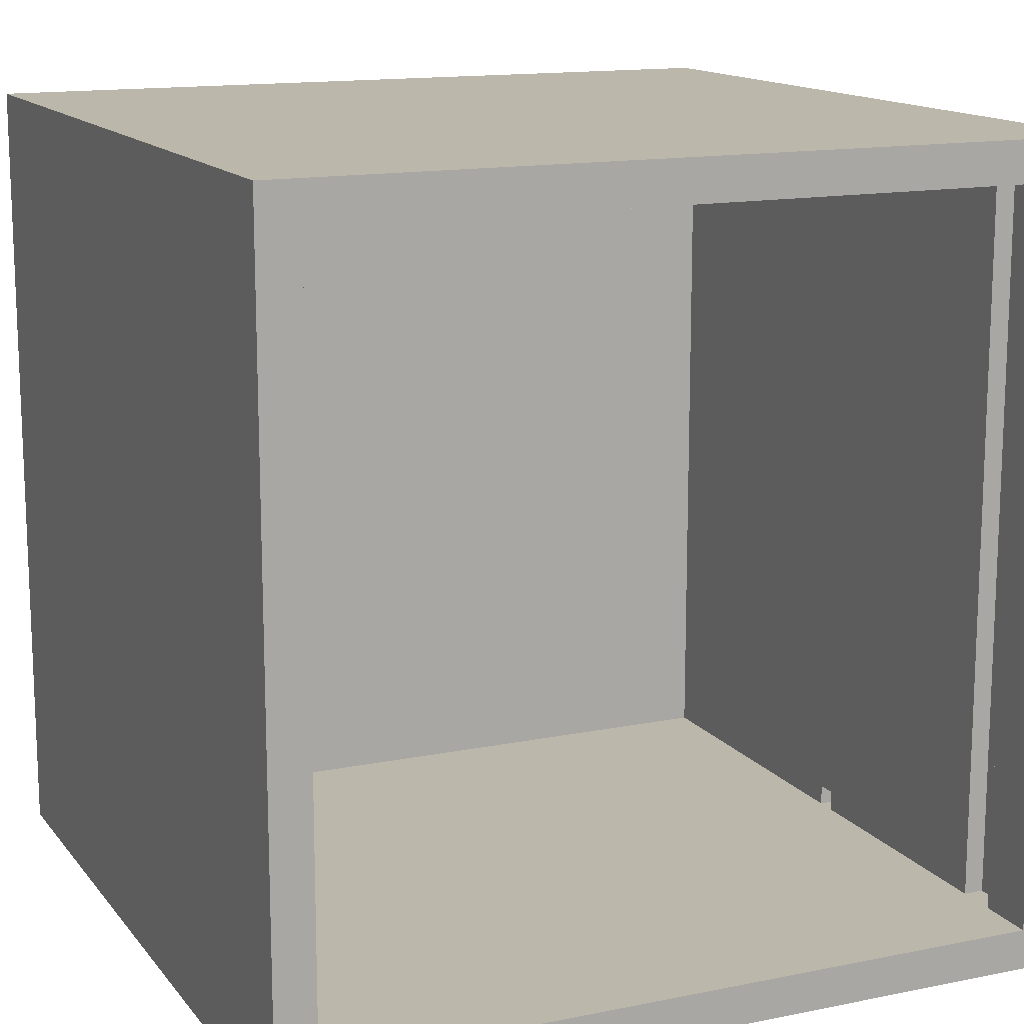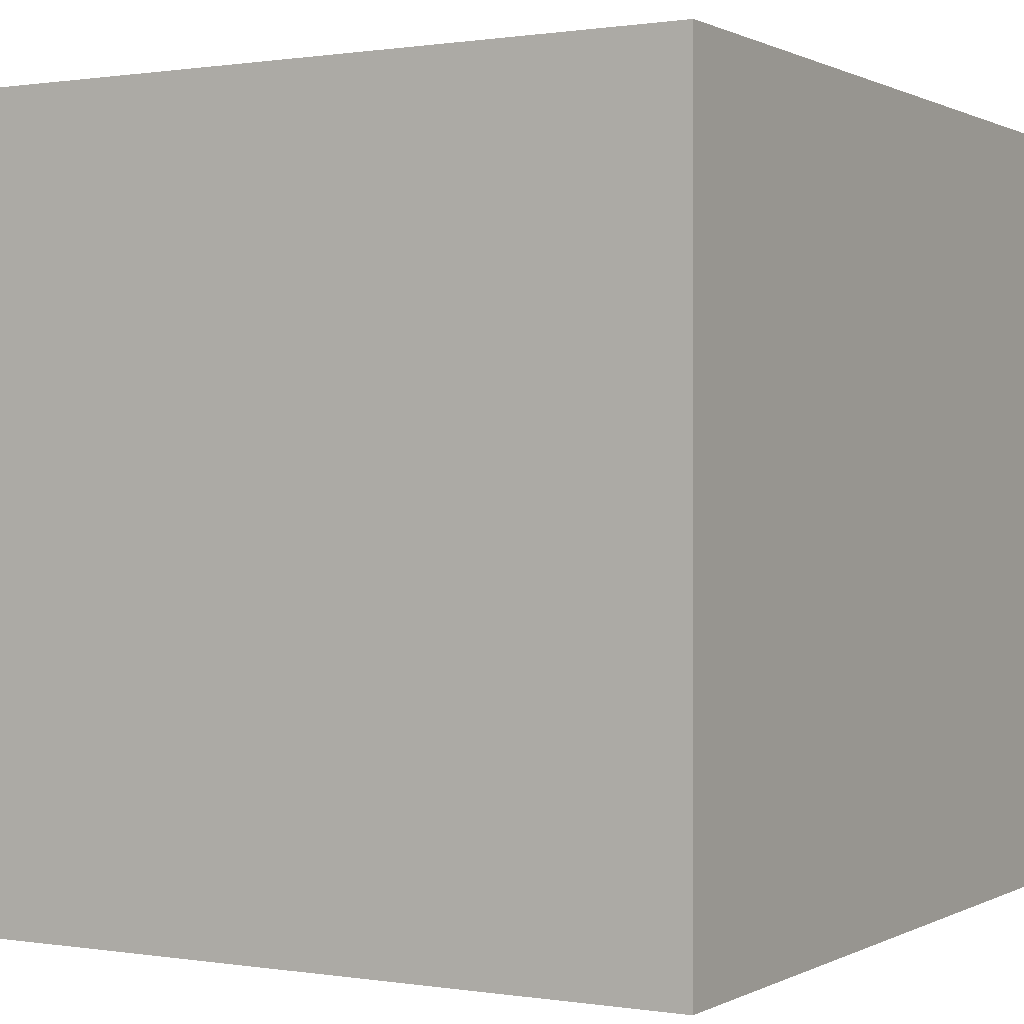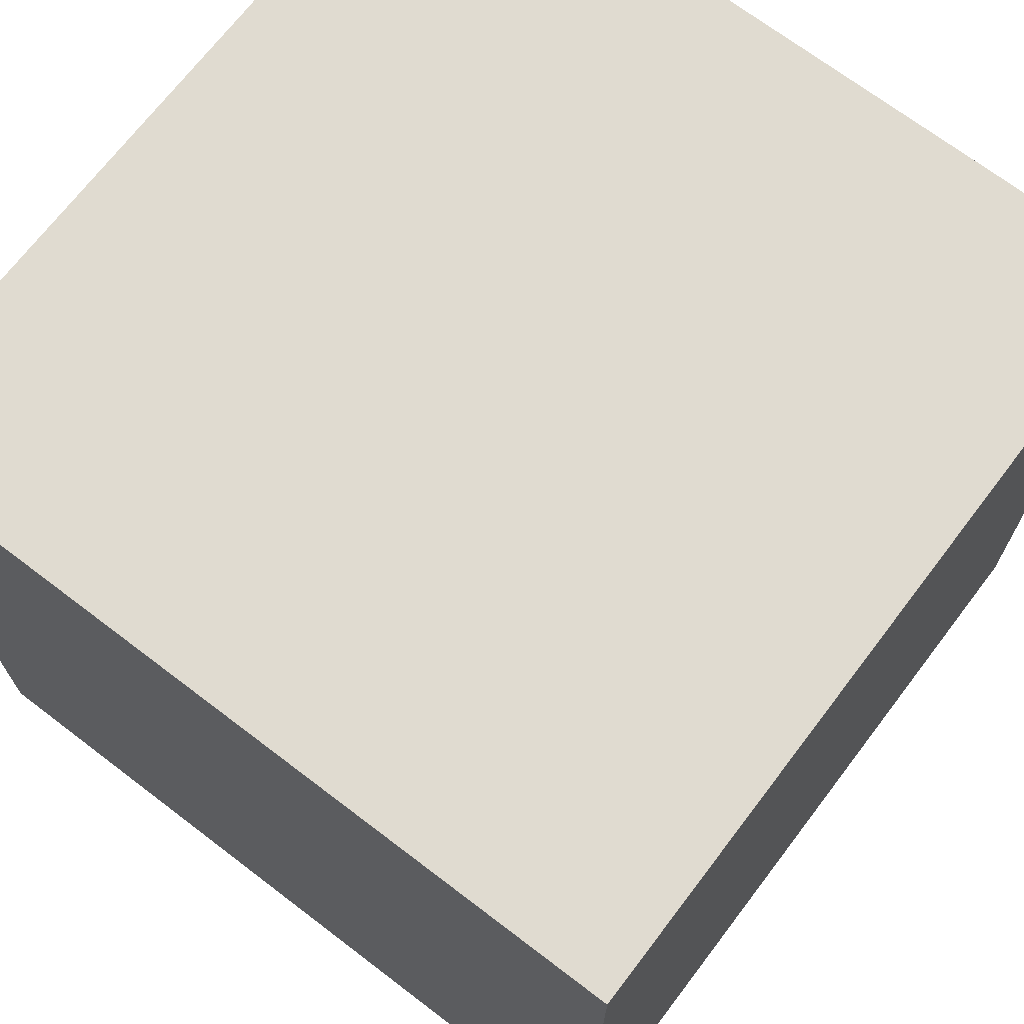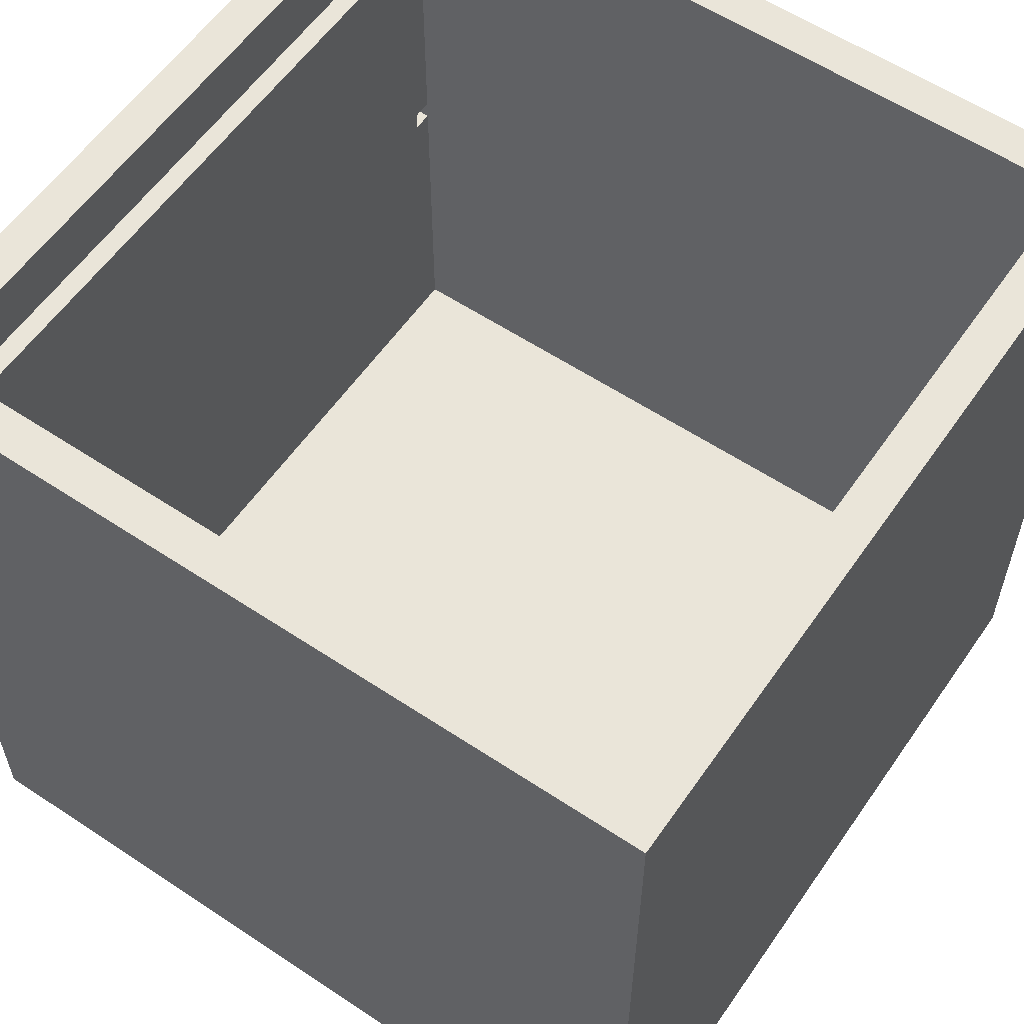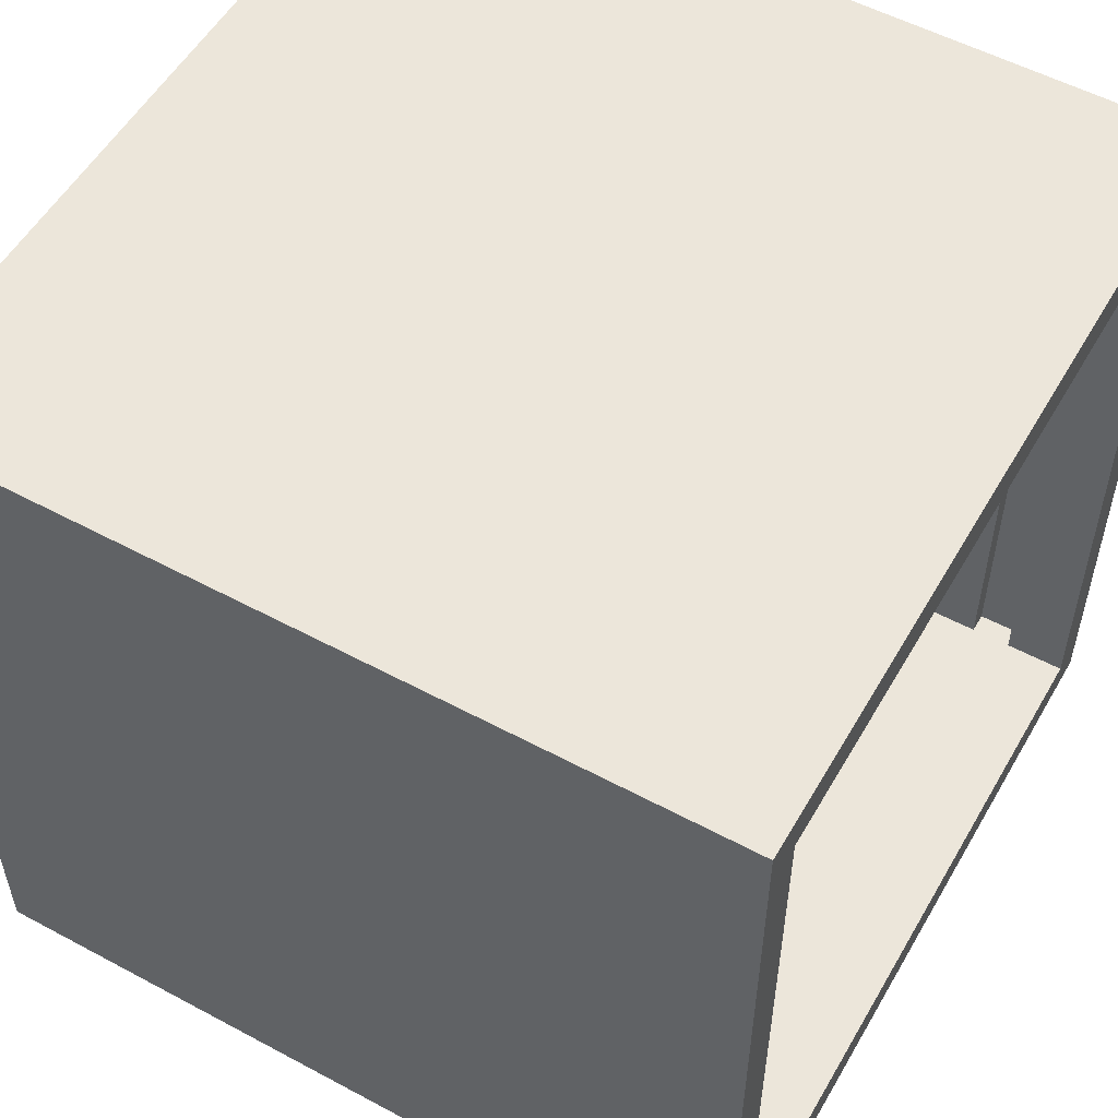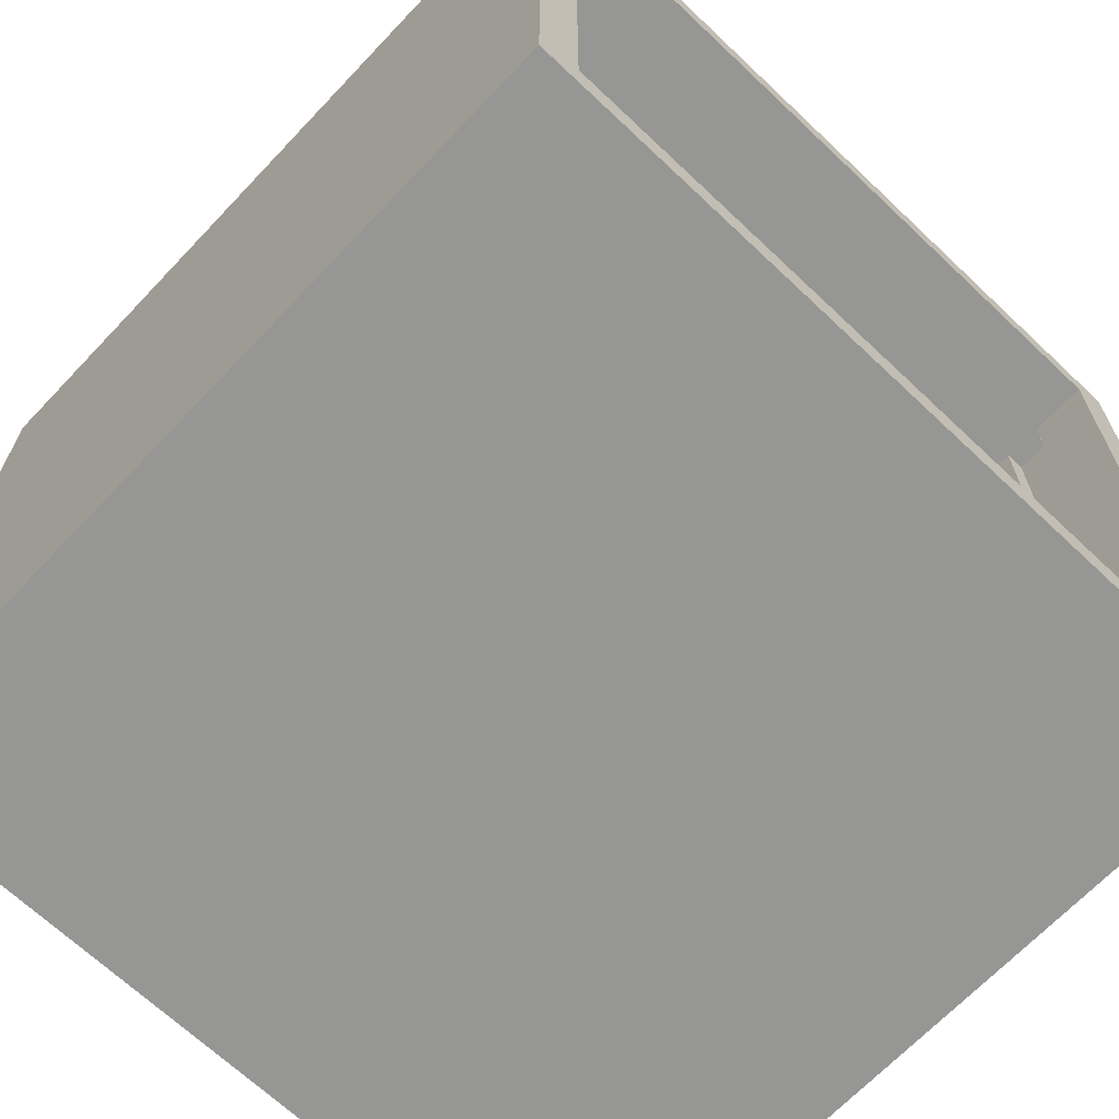
<metadata>
{"format":"obj","ext":"obj","renderer":"f3d","projection":"perspective","resolution":1024,"background":"white","views":[{"elev":14.2,"azim":-24.1,"up":"+Y"},{"elev":0.5,"azim":-59.9,"up":"+Z"},{"elev":70.2,"azim":127.3,"up":"+Y"},{"elev":58.3,"azim":-145.5,"up":"+Z"},{"elev":54.5,"azim":-60.4,"up":"+Y"},{"elev":-67.7,"azim":-43.5,"up":"+Y"}]}
</metadata>
<code>
o
v -2 0 2
v -2 0 -2
v -2 4 2
v -2 4 -2
v 1.8 0.2 2
v 1.8 0.2 1.7
v 1.8 0.2 1.5
v 1.8 0.2 0.2
v 1.8 0.2 0.1
v 1.8 0.2 -1.5
v 1.8 0.3 0.2
v 1.8 0.3 0.1
v 1.8 3.8 2
v 1.8 3.8 1.7
v 1.8 3.8 1.5
v 1.8 3.8 1.3
v 1.8 3.9 1.3
v 1.8 3.9 -1.5
v 1.9 0.2 1.7
v 1.9 0.2 1.5
v 1.9 0.2 0.2
v 1.9 0.2 0.1
v 1.9 0.3 0.2
v 1.9 0.3 0.1
v 1.9 3.8 1.7
v 1.9 3.8 1.5
v -1.9 0.2 0.5
v -1.9 0.2 -1.5
v -1.9 3.9 0.5
v -1.9 3.9 -1.5
v -1.8 0.2 2
v -1.8 0.2 0.5
v -1.8 3.8 2
v -1.8 3.8 1.3
v -1.8 3.9 1.3
v -1.8 3.9 0.5
v 2 0 2
v 2 0 -2
v 2 4 2
v 2 4 -2
v -2 0 2
v -2 4 2
v -1.8 0.2 2
v -1.8 3.8 2
v 1.8 0.2 2
v 1.8 3.8 2
v 2 0 2
v 2 4 2
v 1.8 0.2 1.5
v 1.8 3.8 1.5
v 1.9 0.2 1.5
v 1.9 3.8 1.5
v 1.8 0.2 0.1
v 1.8 0.3 0.1
v 1.9 0.2 0.1
v 1.9 0.3 0.1
v -1.9 0.2 -1.5
v -1.9 3.9 -1.5
v 1.8 0.2 -1.5
v 1.8 3.9 -1.5
v 1.8 0.2 1.7
v 1.8 3.8 1.7
v 1.9 0.2 1.7
v 1.9 3.8 1.7
v -1.8 3.8 1.3
v -1.8 3.9 1.3
v 1.8 3.8 1.3
v 1.8 3.9 1.3
v -1.9 0.2 0.5
v -1.9 3.9 0.5
v -1.8 0.2 0.5
v -1.8 3.9 0.5
v 1.8 0.2 0.2
v 1.8 0.3 0.2
v 1.9 0.2 0.2
v 1.9 0.3 0.2
v -2 0 -2
v -2 4 -2
v 2 0 -2
v 2 4 -2
v -2 0 2
v 2 0 2
v -2 0 -2
v 2 0 -2
v 1.8 0.3 0.2
v 1.9 0.3 0.2
v 1.8 0.3 0.1
v 1.9 0.3 0.1
v -1.8 3.8 2
v 1.8 3.8 2
v 1.8 3.8 1.7
v 1.9 3.8 1.7
v 1.8 3.8 1.5
v 1.9 3.8 1.5
v -1.8 3.8 1.3
v 1.8 3.8 1.3
v -1.8 3.9 1.3
v 1.8 3.9 1.3
v -1.9 3.9 0.5
v -1.8 3.9 0.5
v -1.9 3.9 -1.5
v 1.8 3.9 -1.5
v -1.8 0.2 2
v 1.8 0.2 2
v 1.8 0.2 1.7
v 1.9 0.2 1.7
v 1.8 0.2 1.5
v 1.9 0.2 1.5
v -1.9 0.2 0.5
v -1.8 0.2 0.5
v 1.8 0.2 0.2
v 1.9 0.2 0.2
v 1.8 0.2 0.1
v 1.9 0.2 0.1
v -1.9 0.2 -1.5
v 1.8 0.2 -1.5
v -2 4 2
v 2 4 2
v -2 4 -2
v 2 4 -2
f 3 2 1
f 4 2 3
f 11 8 7
f 12 10 9
f 13 6 5
f 14 6 13
f 15 12 11
f 15 11 7
f 16 12 15
f 17 12 16
f 18 10 12
f 18 12 17
f 23 22 21
f 24 22 23
f 25 20 19
f 26 20 25
f 27 28 29
f 29 28 30
f 31 32 33
f 33 32 34
f 34 32 35
f 35 32 36
f 37 38 39
f 39 38 40
f 43 42 41
f 44 42 43
f 45 43 41
f 46 42 44
f 47 45 41
f 47 46 45
f 48 42 46
f 48 46 47
f 51 50 49
f 52 50 51
f 55 54 53
f 56 54 55
f 59 58 57
f 60 58 59
f 61 62 63
f 63 62 64
f 65 66 67
f 67 66 68
f 69 70 71
f 71 70 72
f 73 74 75
f 75 74 76
f 77 78 79
f 79 78 80
f 83 82 81
f 84 82 83
f 87 86 85
f 88 86 87
f 91 90 89
f 93 91 89
f 93 92 91
f 94 92 93
f 95 93 89
f 96 93 95
f 100 98 97
f 101 100 99
f 102 98 100
f 102 100 101
f 103 104 105
f 103 105 107
f 105 106 107
f 107 106 108
f 103 107 110
f 110 107 111
f 109 110 111
f 109 111 113
f 111 112 113
f 113 112 114
f 109 113 115
f 115 113 116
f 117 118 119
f 119 118 120

</code>
